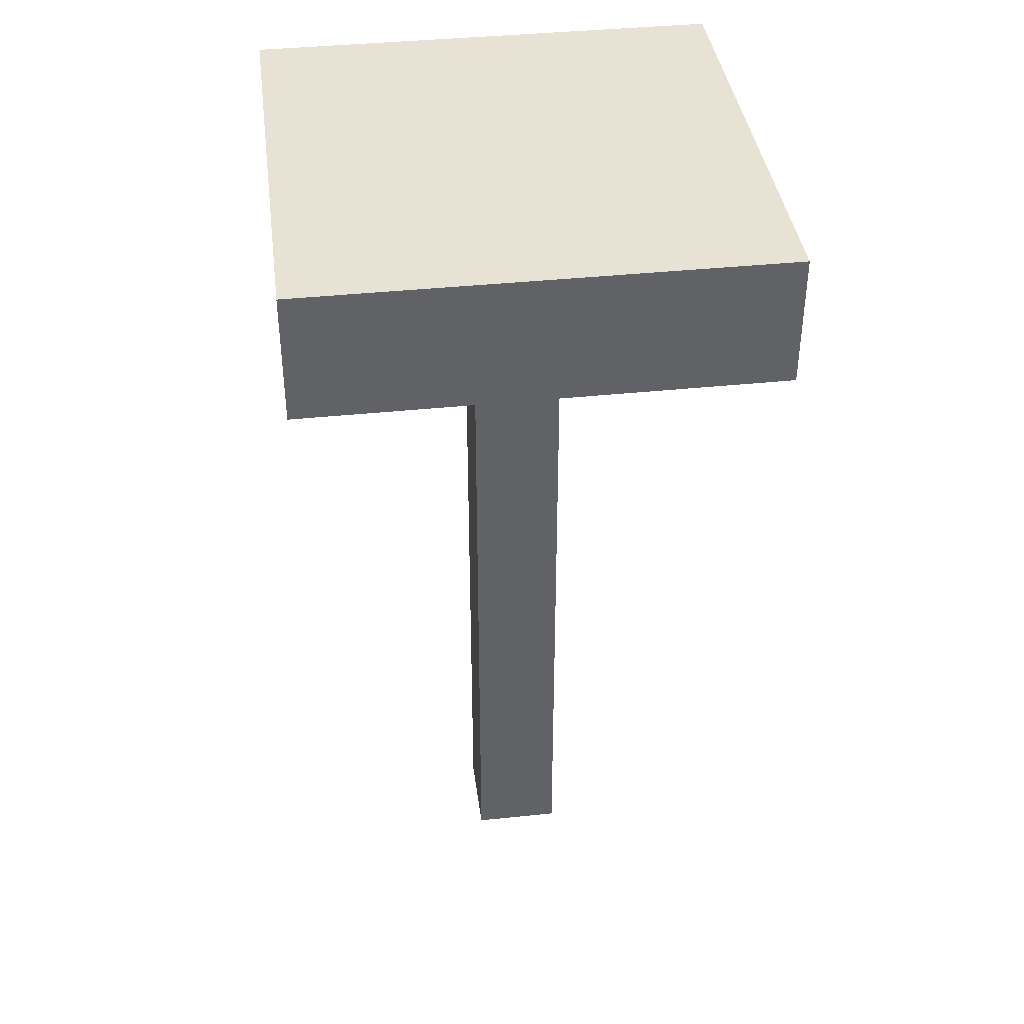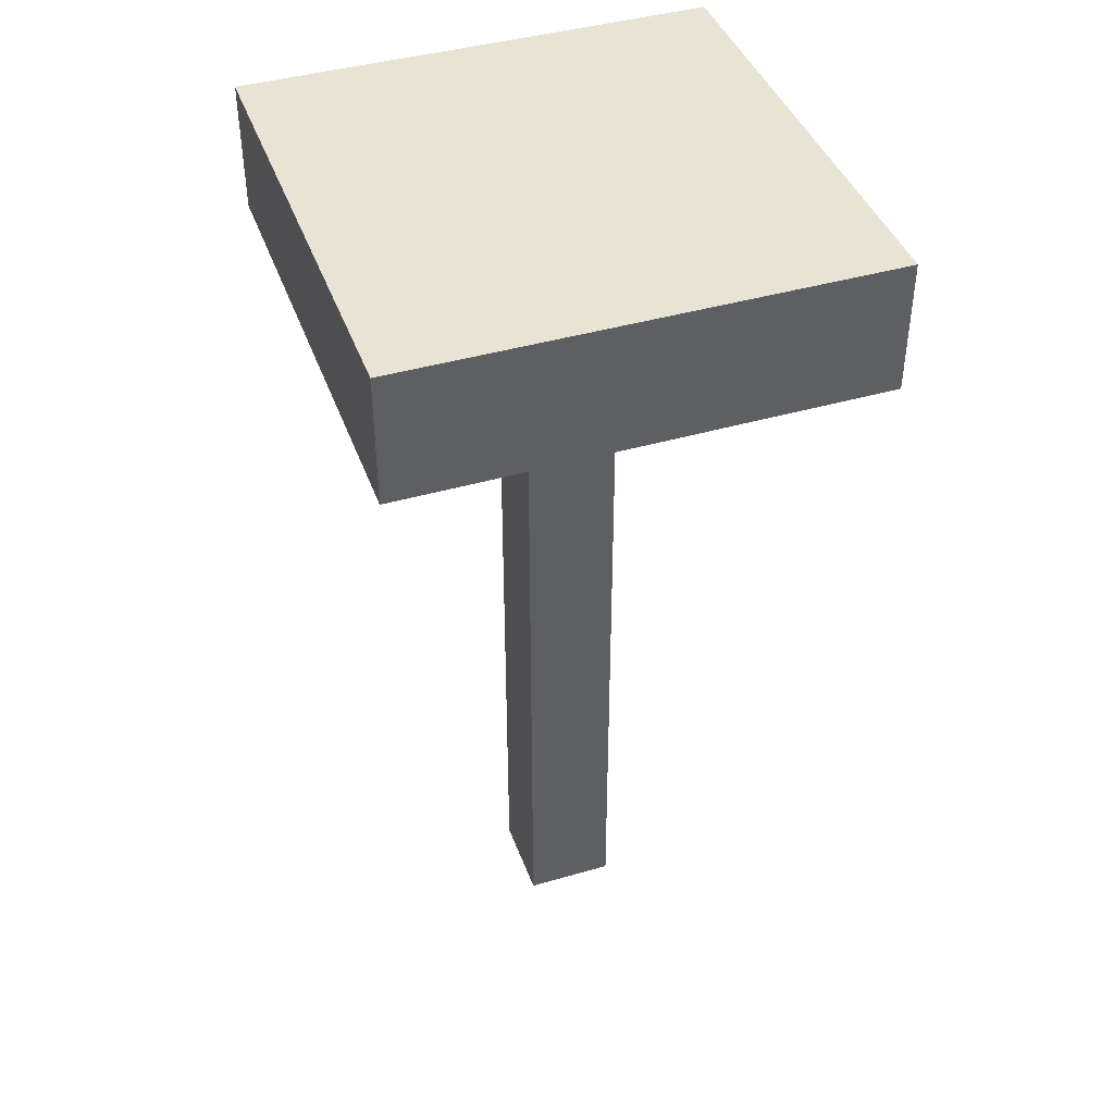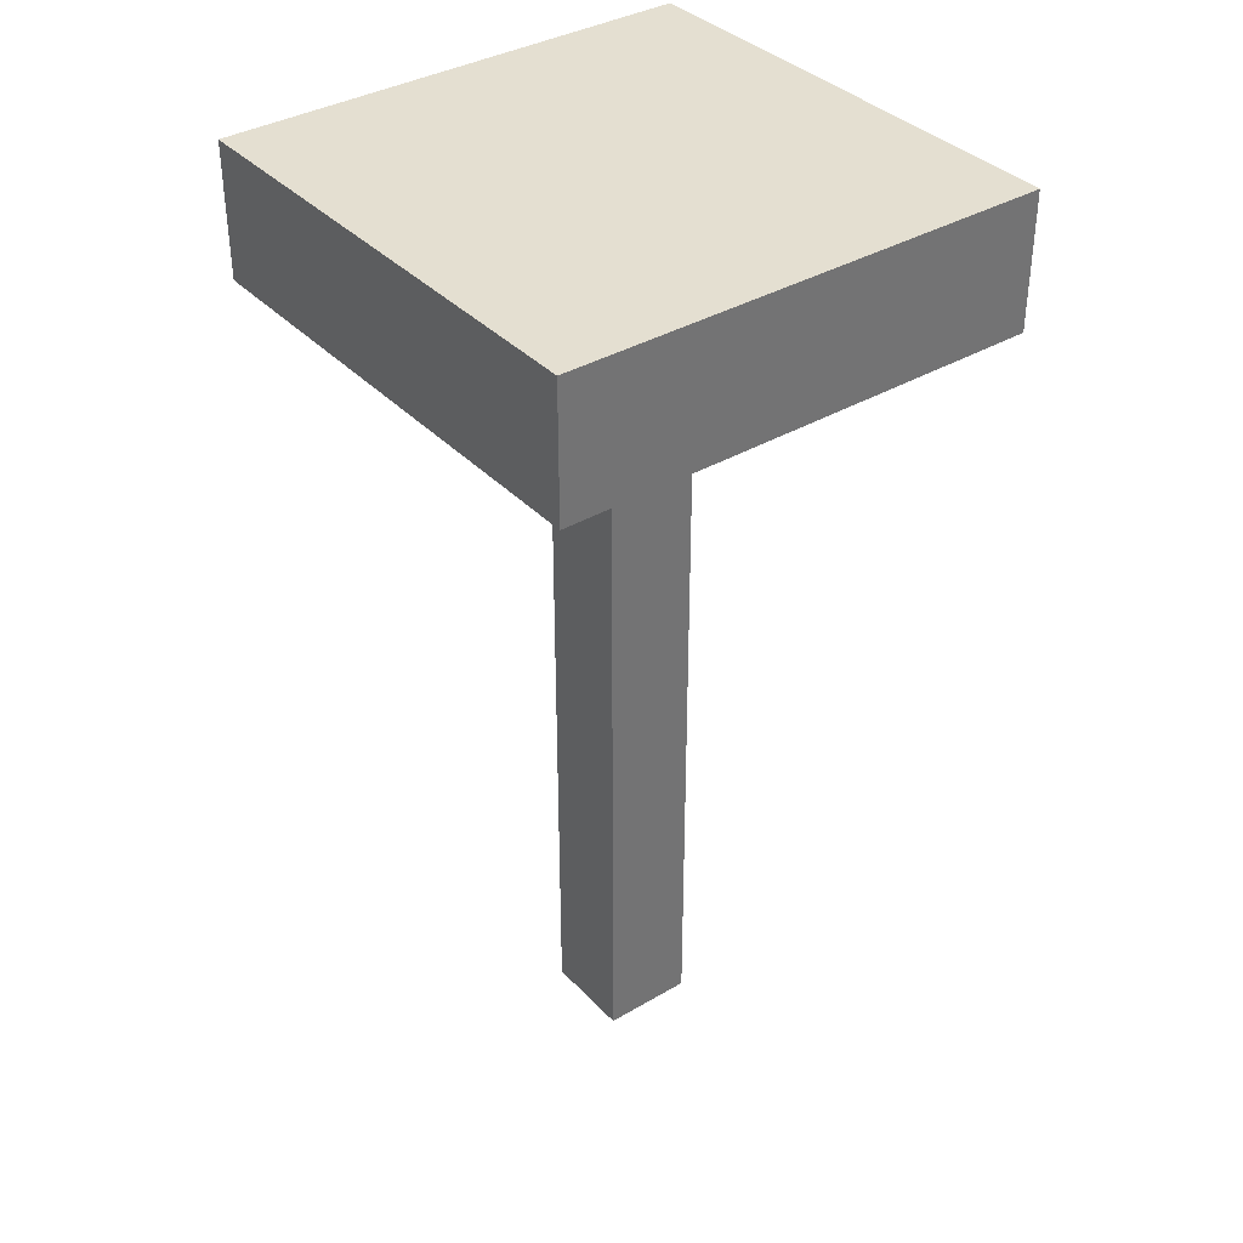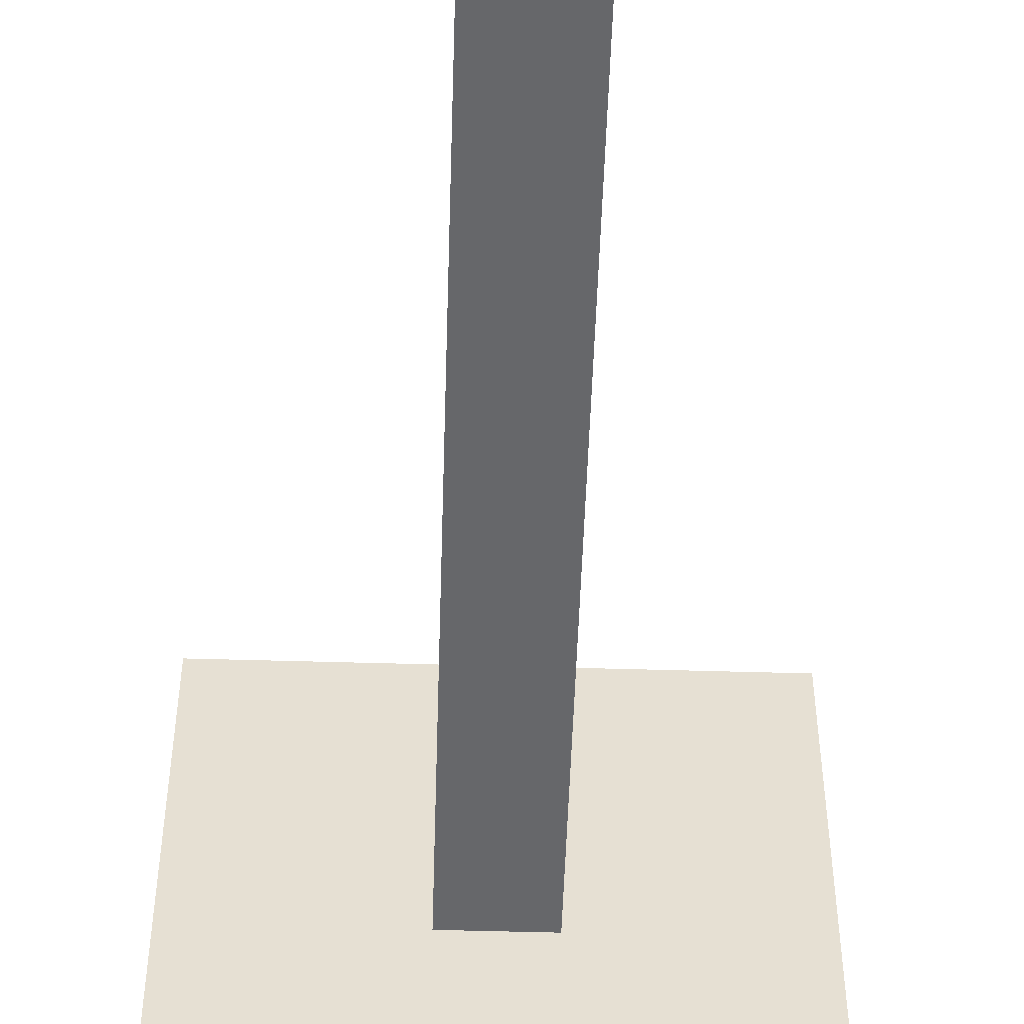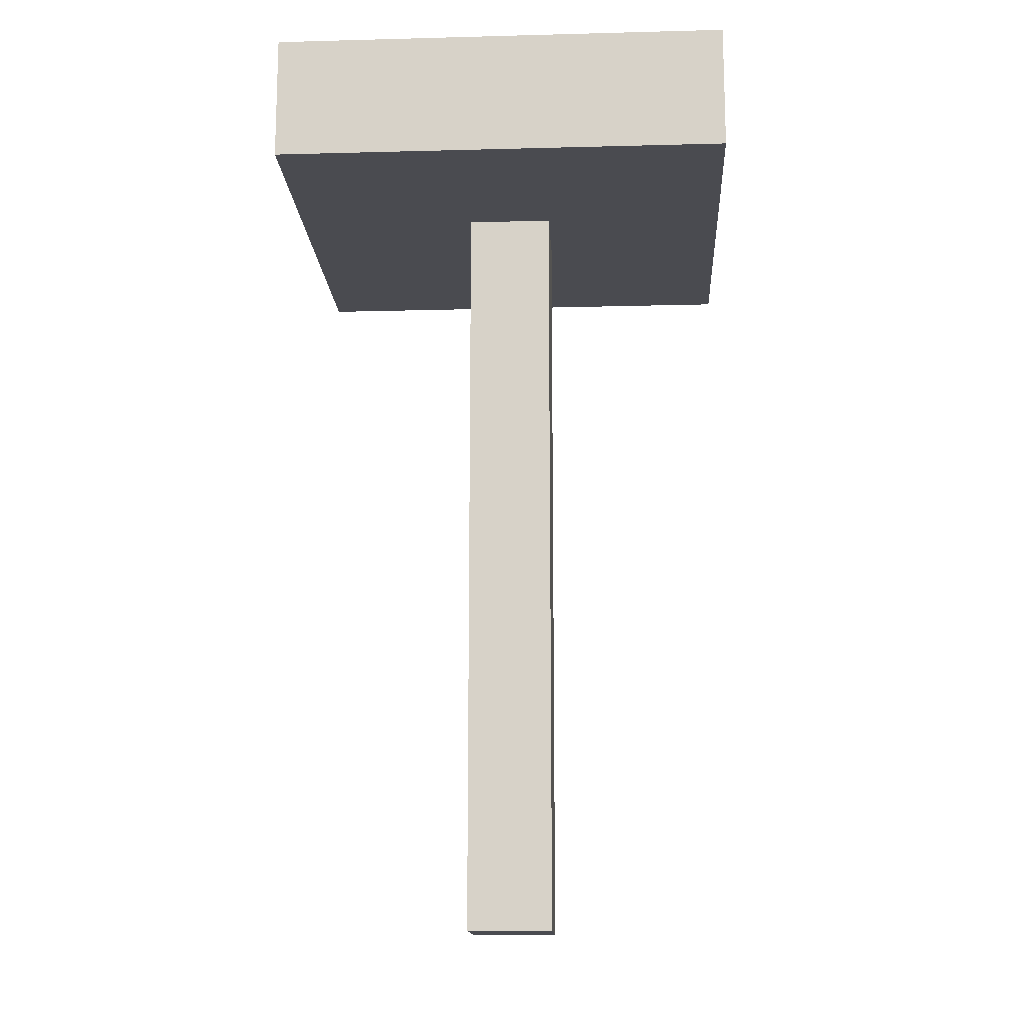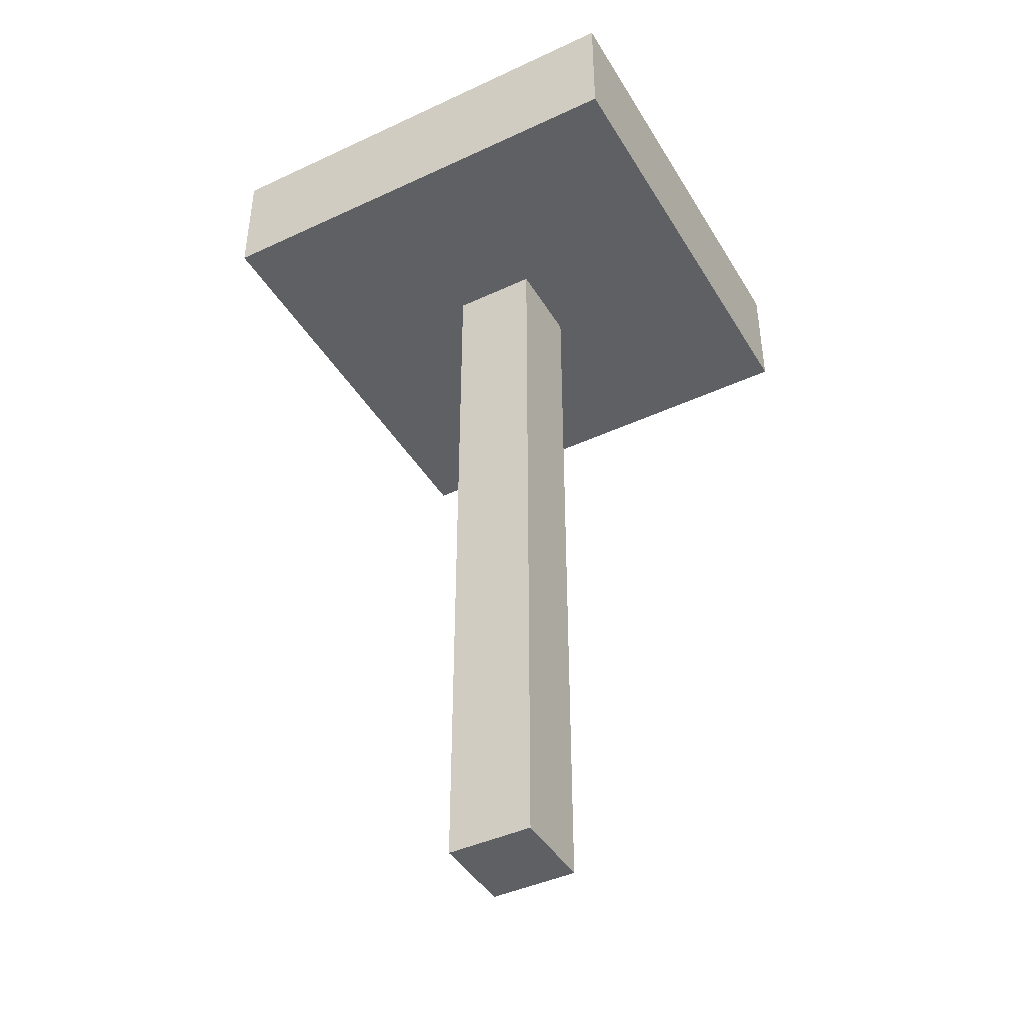
<metadata>
{"format":"obj","ext":"obj","renderer":"f3d","projection":"perspective","resolution":1024,"background":"white","views":[{"elev":39.9,"azim":-7.4,"up":"+Y"},{"elev":42.2,"azim":-109.2,"up":"+Y"},{"elev":36.8,"azim":-127.3,"up":"+Y"},{"elev":-52.1,"azim":-1.8,"up":"+Z"},{"elev":-14.6,"azim":3.3,"up":"+Y"},{"elev":-43.1,"azim":28.9,"up":"+Y"}]}
</metadata>
<code>
v -0.0534 0 0.0534
v 0.0534 0 0.0534
v -0.0534 0.9558 0.0534
v 0.0534 0.9558 0.0534
v -0.0534 0.9558 -0.0534
v 0.0534 0.9558 -0.0534
v -0.0534 0 -0.0534
v 0.0534 0 -0.0534
v -0.2853 0.9558 0.2853
v 0.2853 0.9558 0.2853
v 0.2853 0.9558 -0.2853
v -0.2853 0.9558 -0.2853
v -0.2853 1.113 0.2853
v 0.2853 1.113 0.2853
v 0.2853 1.113 -0.2853
v -0.2853 1.113 -0.2853
f 1 2 4 3
f 13 14 15 16
f 5 6 8 7
f 7 8 2 1
f 2 8 6 4
f 7 1 3 5
f 3 4 10 9
f 4 6 11 10
f 6 5 12 11
f 5 3 9 12
f 9 10 14 13
f 10 11 15 14
f 11 12 16 15
f 12 9 13 16

</code>
